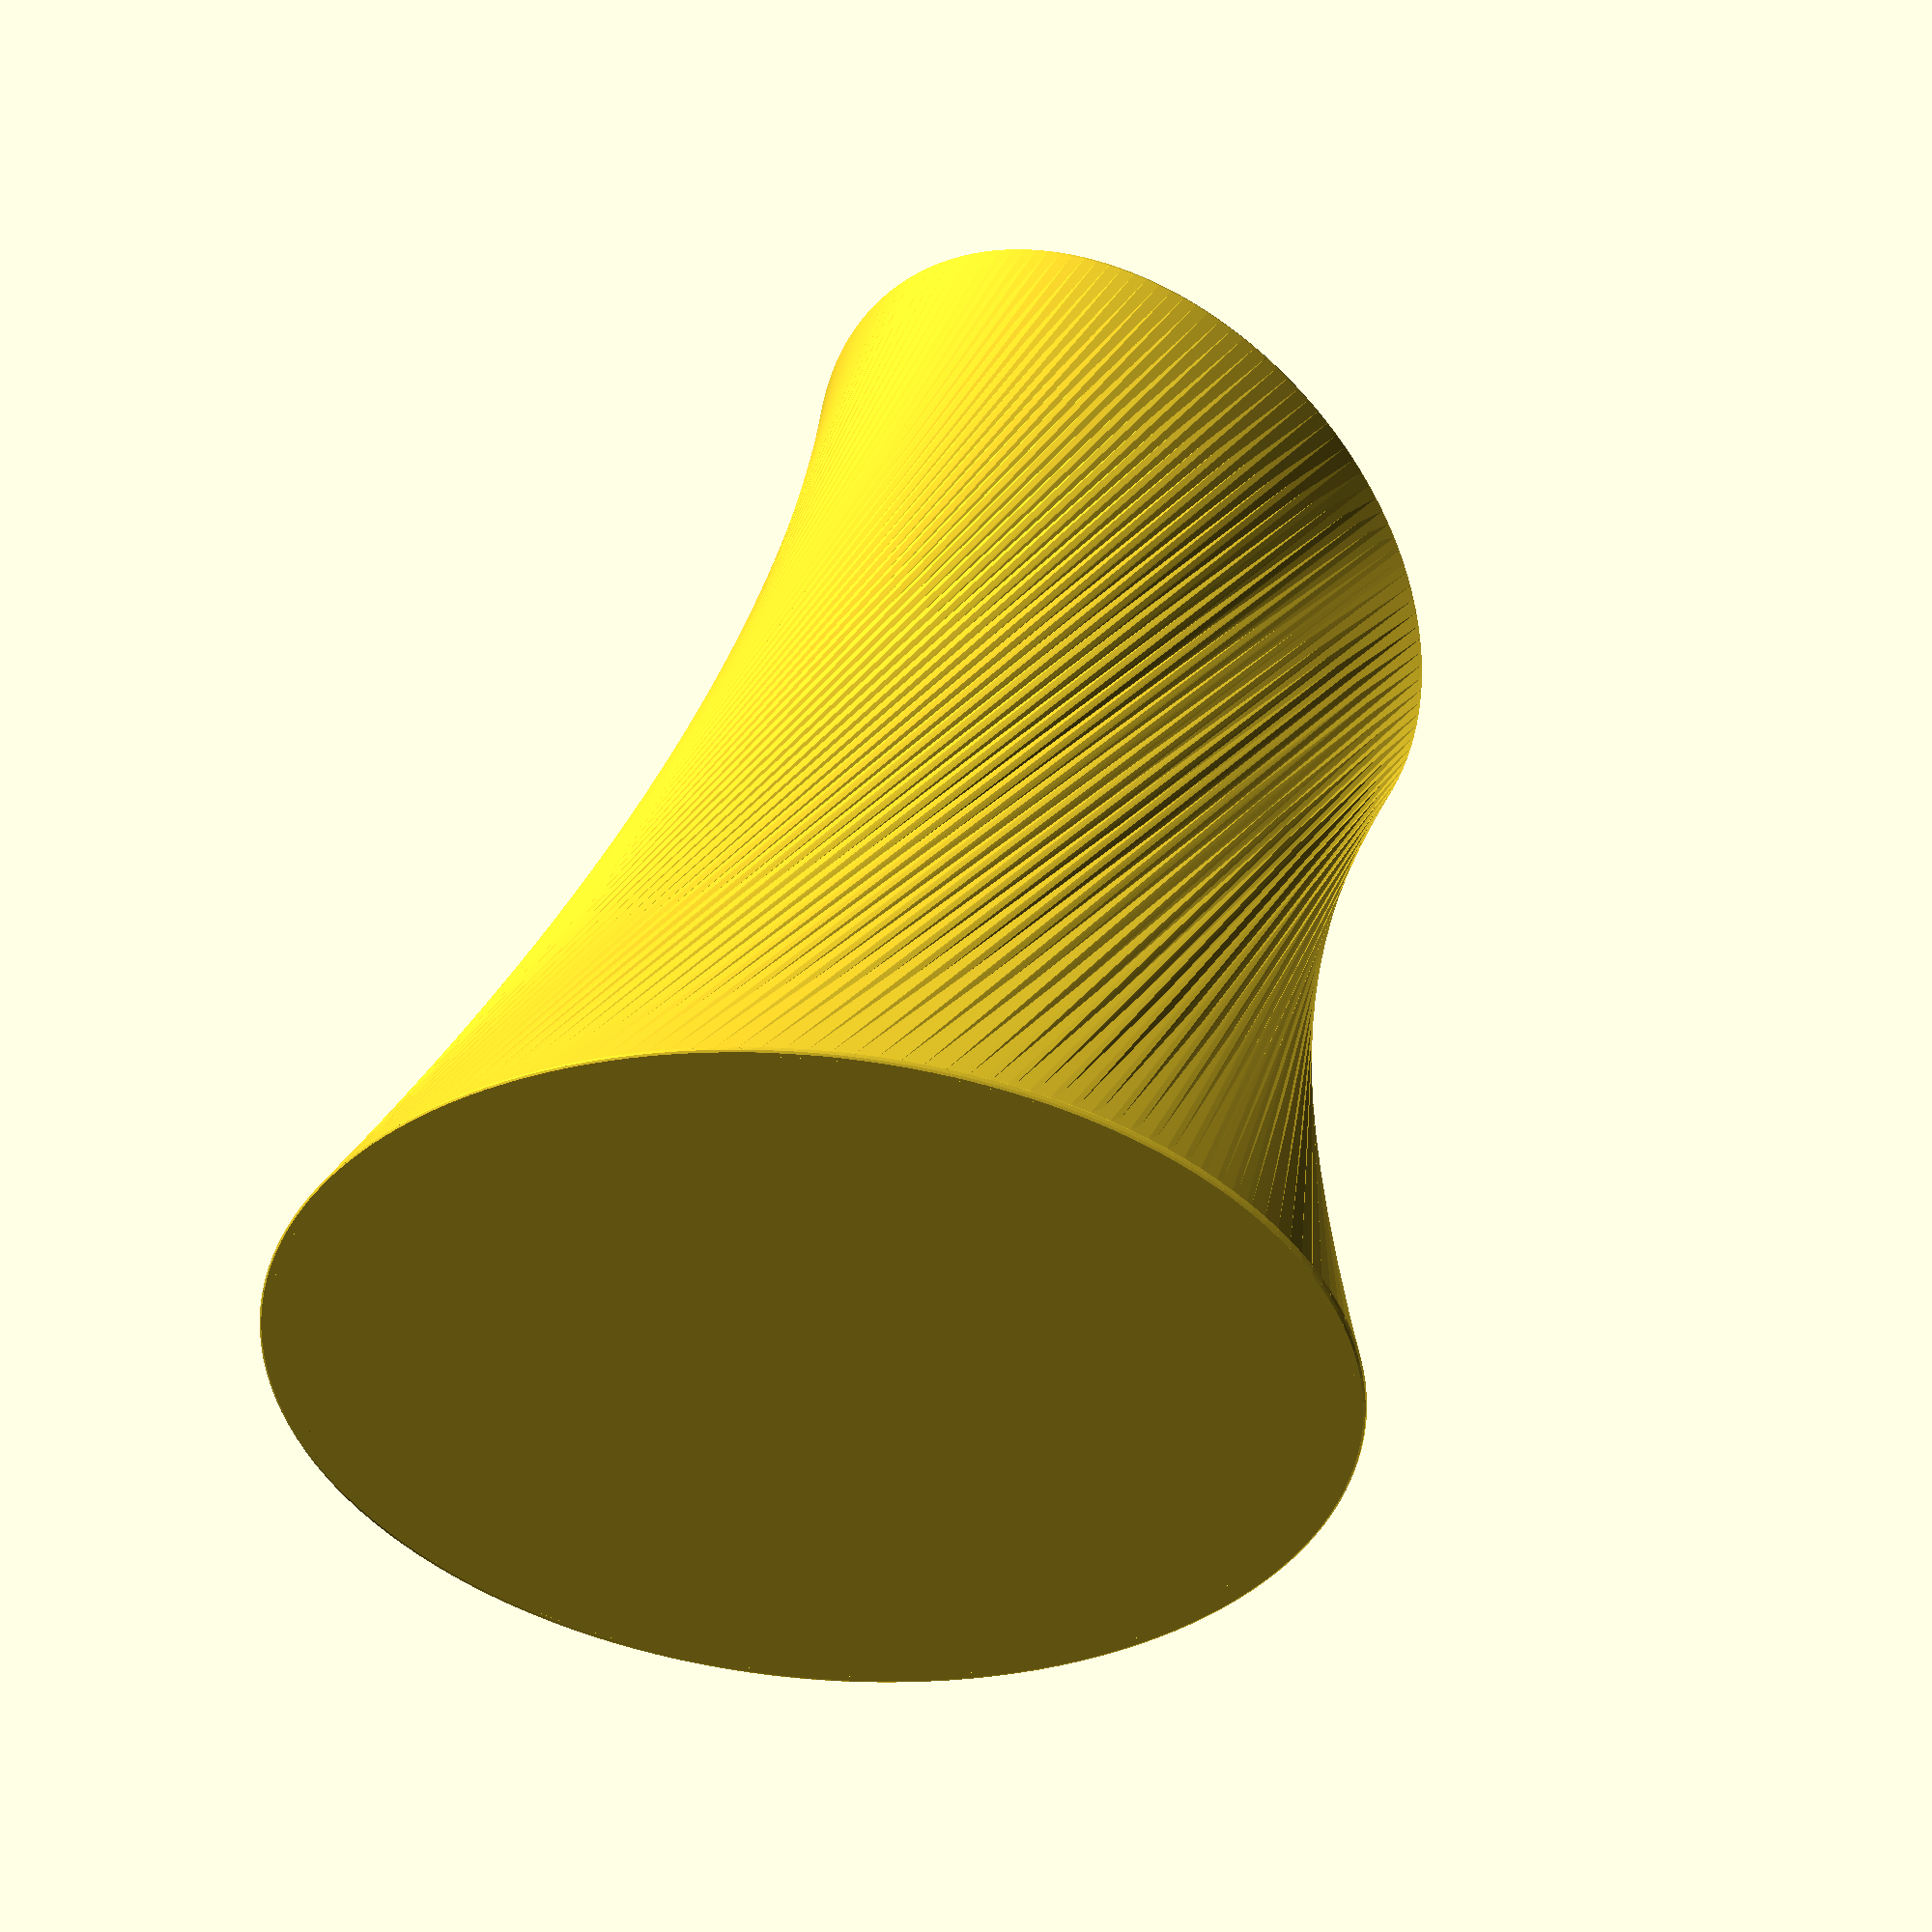
<openscad>
// Height of vase
Height=60;
//Thickness of wall and base
Thickness=0.5;
// Base Radius 
Radius_base=20;
//Base eccentricity 1 = circular
Eccentricity_base=1.4;
//Top Radius 
Radius_top=20;
//Top eccentricity
Eccentricity_top=1/1.4;

// Include Base
Make_base=1;  // [0,1]

// Resolution of surface
Steps=150;

// Resolution of cylinder
Sides=10;

//  Lissajous parameters
A=1;
B=1;
Theta=90;


function norm(v) =
    pow(v.x*v.x + v.y*v.y + v.z*v.z,0.5);

module orient_to(origin, normal) {   
      translate(origin)
      rotate([0, 0, atan2(normal.y, normal.x)]) 
      rotate([0, atan2(sqrt(pow(normal.x, 2)+pow(normal.y, 2)),normal.z), 0])
      child();
}

module slice(x,thickness,params) {
    assign(pa = f(x,params)) 
    assign(pb = g(x,params))
    assign(length = norm(pb-pa))
    orient_to(pa,pb-pa)
        cylinder(r=thickness,h=length);   
};

module ruled_surface(limit,step,thickness=1,params) {
 for (x=[0:step:limit])
  hull() {
      slice(x,thickness,params);
      slice(x+step,thickness,params);
  }
};

module ground(size=50) {
   translate([0,0,-size]) cube(2*size,center=true);
}

module ruler(n) {
   for (i=[0:n-1]) 
       translate([(i-n/2 +0.5)* 10,0,0]) cube([9.8,5,2], center=true);
}

function f(x,p) = [Eccentricity_base*Radius_base * (cos(x*360 ) ), 
                   Radius_base * (sin(x*360) ),
                   0];
function g(x,p) = [Eccentricity_top*Radius_top * (cos(A*x*360+Theta) ) , 
                   Radius_top * (sin(B*x*360+Theta) ),
                   Height];

Step=1/Steps;

$fn= Sides;

scale(1.5) {

  difference() {
   ruled_surface(1,Step,Thickness);
   ground();
 //  cube(50);
 }
 if (Make_base==1) 
     linear_extrude(height=Thickness) scale([Eccentricity_base,1,1]) circle(Radius_base,$fn=100);
}

* ruler(10);
</openscad>
<views>
elev=317.6 azim=15.7 roll=194.5 proj=o view=wireframe
</views>
